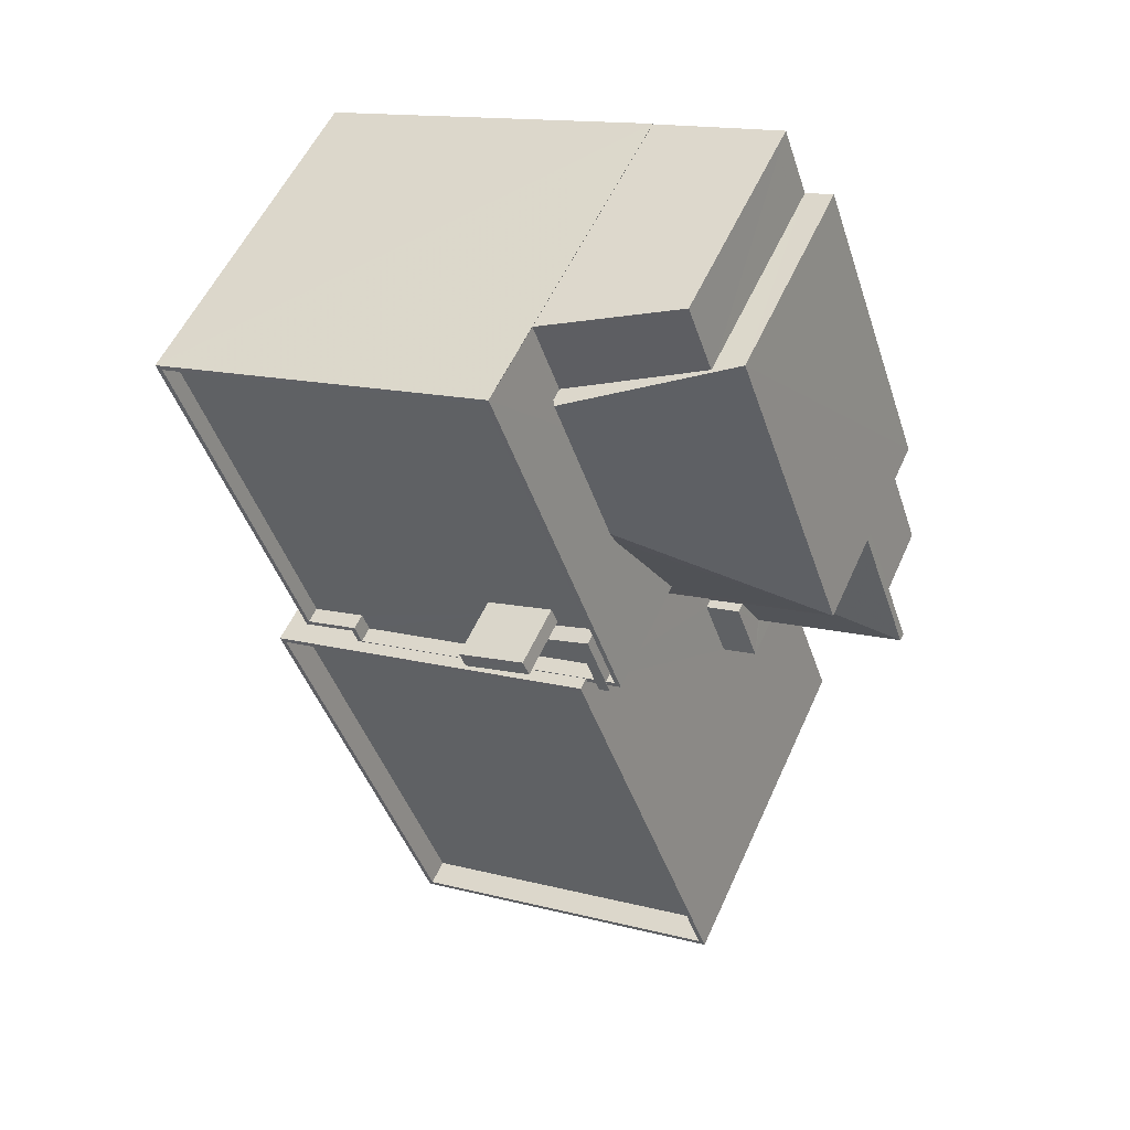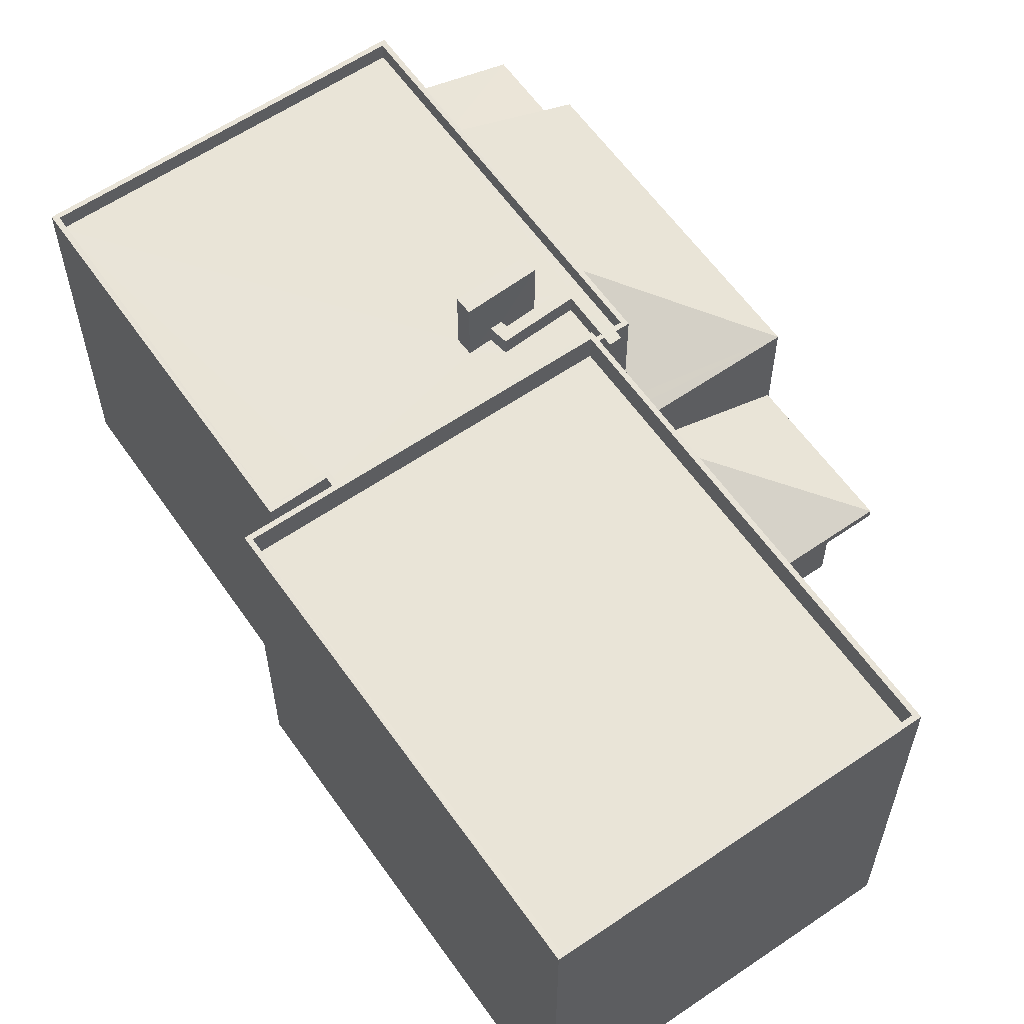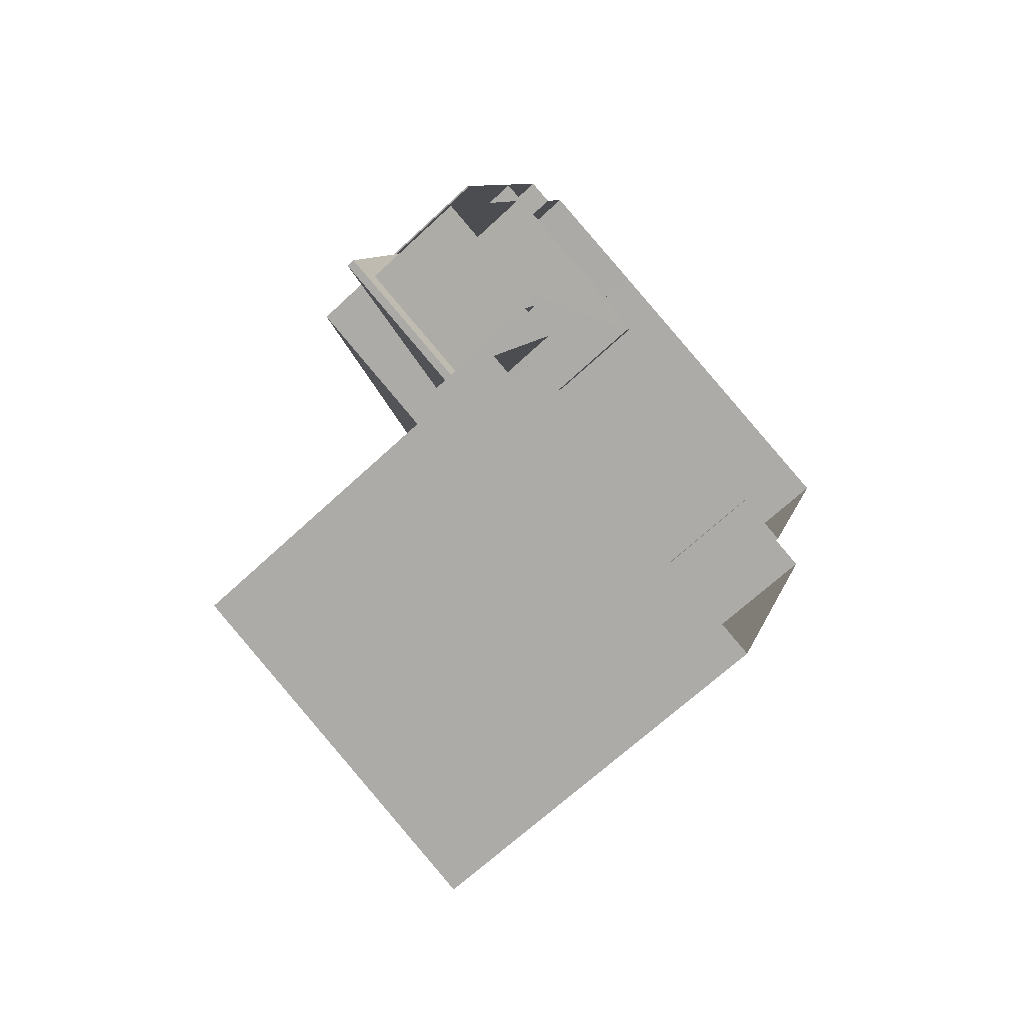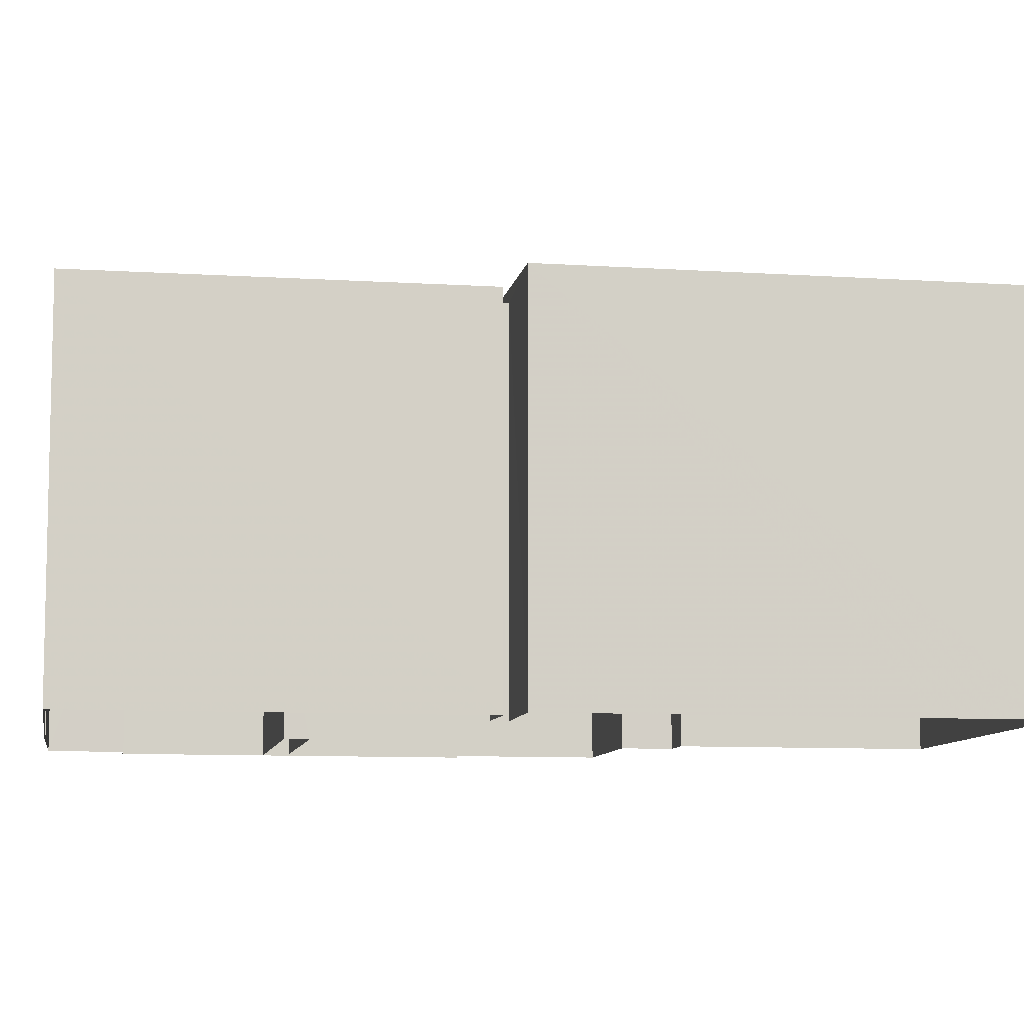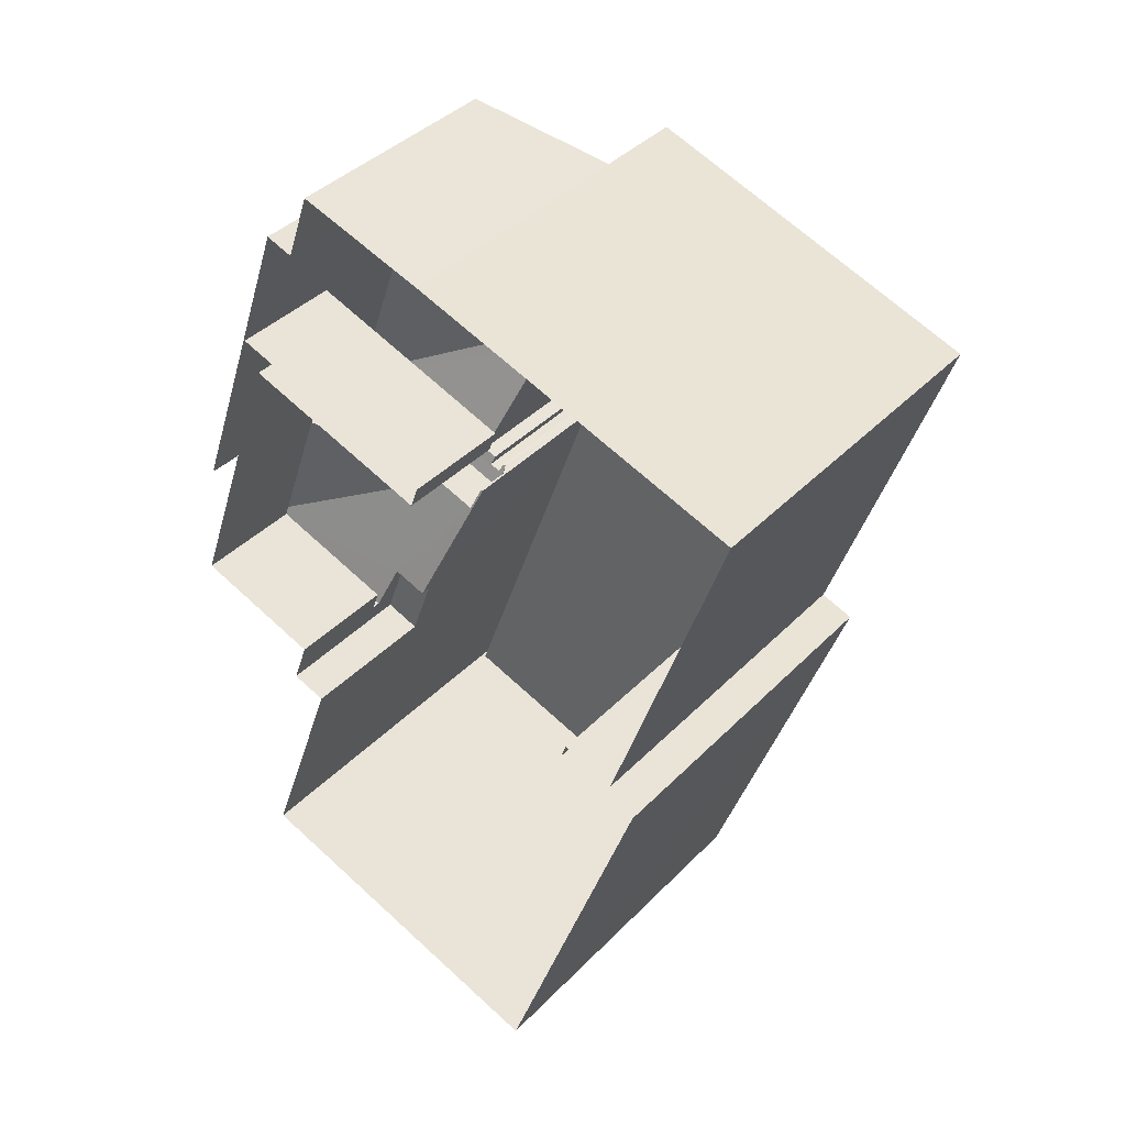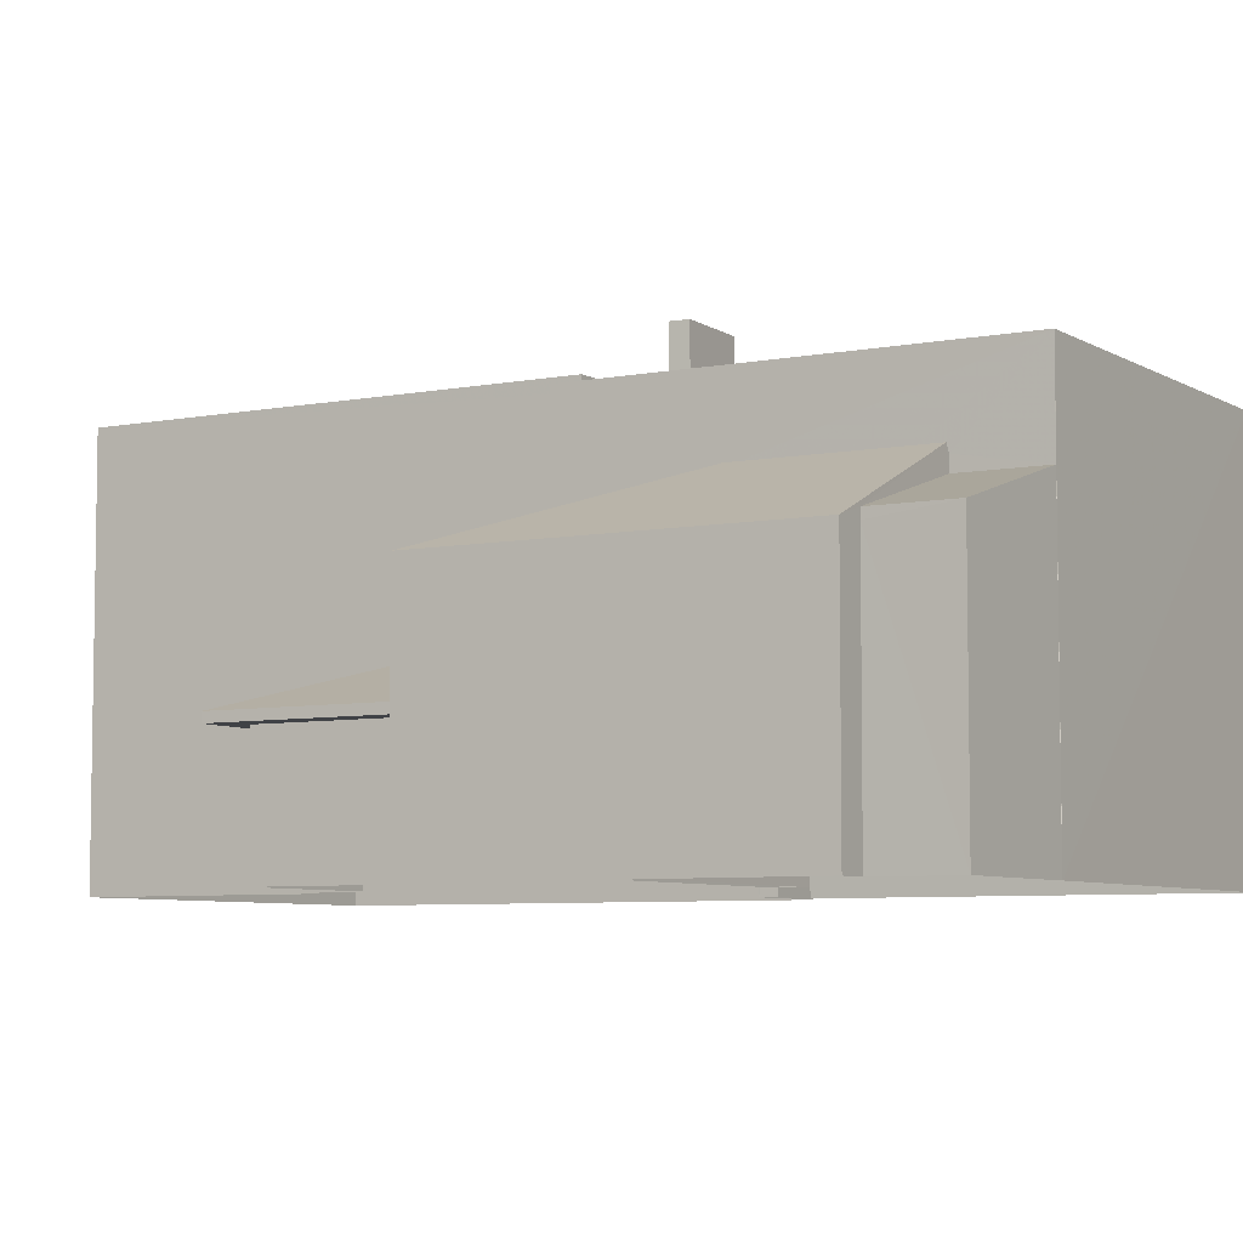
<metadata>
{"format":"obj","ext":"obj","renderer":"f3d","projection":"perspective","resolution":1024,"background":"white","views":[{"elev":54.6,"azim":23.8,"up":"+Y"},{"elev":60.8,"azim":-15.7,"up":"+Z"},{"elev":-66.3,"azim":133.3,"up":"+Y"},{"elev":-9.1,"azim":-80.7,"up":"+Z"},{"elev":39.5,"azim":-141.3,"up":"+Y"},{"elev":-6.3,"azim":140.0,"up":"+Z"}]}
</metadata>
<code>
v -8.808e+04 -1.008e+05 2.238
v -8.808e+04 -1.007e+05 2.234
v -8.808e+04 -1.007e+05 2.234
v -8.807e+04 -1.007e+05 2.236
v -8.807e+04 -1.007e+05 2.238
v -8.808e+04 -1.007e+05 2.231
v -8.808e+04 -1.007e+05 2.234
v -8.808e+04 -1.007e+05 2.234
v -8.807e+04 -1.007e+05 2.231
v -8.807e+04 -1.007e+05 2.231
v -8.807e+04 -1.007e+05 2.236
v -8.807e+04 -1.007e+05 2.236
v -8.807e+04 -1.007e+05 2.233
v -8.807e+04 -1.007e+05 2.236
v -8.807e+04 -1.007e+05 2.233
v -8.807e+04 -1.007e+05 2.235
v -8.807e+04 -1.007e+05 2.235
v -8.807e+04 -1.007e+05 2.232
v -8.807e+04 -1.007e+05 2.233
v -8.807e+04 -1.007e+05 2.232
v -8.807e+04 -1.007e+05 2.232
v -8.807e+04 -1.007e+05 2.233
v -8.807e+04 -1.007e+05 5.536
v -8.807e+04 -1.007e+05 5.535
v -8.807e+04 -1.007e+05 5.536
v -8.807e+04 -1.007e+05 5.538
v -8.807e+04 -1.007e+05 5.538
v -8.807e+04 -1.007e+05 5.538
v -8.806e+04 -1.007e+05 5.538
v -8.807e+04 -1.007e+05 5.535
v -8.807e+04 -1.007e+05 5.537
v -8.807e+04 -1.007e+05 6.568
v -8.807e+04 -1.007e+05 6.568
v -8.807e+04 -1.007e+05 6.568
v -8.807e+04 -1.007e+05 6.568
v -8.807e+04 -1.007e+05 13.16
v -8.807e+04 -1.007e+05 13.16
v -8.807e+04 -1.007e+05 13.16
v -8.807e+04 -1.007e+05 13.16
v -8.808e+04 -1.008e+05 12.36
v -8.807e+04 -1.007e+05 12.36
v -8.808e+04 -1.007e+05 12.36
v -8.807e+04 -1.007e+05 12.36
v -8.808e+04 -1.008e+05 13.16
v -8.808e+04 -1.007e+05 13.16
v -8.808e+04 -1.007e+05 13.16
v -8.808e+04 -1.008e+05 13.16
v -8.807e+04 -1.007e+05 12.29
v -8.808e+04 -1.007e+05 12.29
v -8.808e+04 -1.007e+05 12.29
v -8.808e+04 -1.007e+05 12.29
v -8.808e+04 -1.007e+05 12.28
v -8.807e+04 -1.007e+05 12.29
v -8.807e+04 -1.007e+05 12.28
v -8.807e+04 -1.007e+05 12.29
v -8.807e+04 -1.007e+05 12.29
v -8.807e+04 -1.007e+05 12.29
v -8.807e+04 -1.007e+05 12.29
v -8.807e+04 -1.007e+05 12.29
v -8.807e+04 -1.007e+05 12.29
v -8.807e+04 -1.007e+05 12.29
v -8.807e+04 -1.007e+05 12.29
v -8.807e+04 -1.007e+05 12.29
v -8.807e+04 -1.007e+05 12.29
v -8.807e+04 -1.007e+05 12.29
v -8.807e+04 -1.007e+05 12.79
v -8.807e+04 -1.007e+05 12.79
v -8.807e+04 -1.007e+05 12.79
v -8.807e+04 -1.007e+05 12.78
v -8.807e+04 -1.007e+05 12.79
v -8.807e+04 -1.007e+05 12.79
v -8.807e+04 -1.007e+05 12.79
v -8.807e+04 -1.007e+05 12.79
v -8.808e+04 -1.007e+05 12.78
v -8.808e+04 -1.007e+05 12.78
v -8.807e+04 -1.007e+05 12.79
v -8.808e+04 -1.007e+05 12.79
v -8.808e+04 -1.007e+05 12.79
v -8.808e+04 -1.007e+05 12.79
v -8.808e+04 -1.007e+05 12.79
v -8.807e+04 -1.007e+05 12.78
v -8.808e+04 -1.007e+05 12.79
v -8.808e+04 -1.007e+05 12.79
v -8.807e+04 -1.007e+05 9.007
v -8.807e+04 -1.007e+05 10.15
v -8.807e+04 -1.007e+05 10.15
v -8.807e+04 -1.007e+05 9.007
v -8.807e+04 -1.007e+05 12.81
v -8.807e+04 -1.007e+05 12.81
v -8.807e+04 -1.007e+05 12.81
v -8.807e+04 -1.007e+05 12.81
v -8.807e+04 -1.007e+05 12.81
v -8.807e+04 -1.007e+05 12.81
v -8.807e+04 -1.007e+05 12.81
v -8.807e+04 -1.007e+05 12.81
v -8.807e+04 -1.007e+05 14.2
v -8.807e+04 -1.007e+05 14.2
v -8.807e+04 -1.007e+05 14.2
v -8.807e+04 -1.007e+05 14.2
v -8.807e+04 -1.007e+05 10.54
v -8.807e+04 -1.007e+05 10.54
v -8.807e+04 -1.007e+05 10.75
v -8.807e+04 -1.007e+05 10.75
v -8.807e+04 -1.007e+05 10.53
v -8.807e+04 -1.007e+05 8.757
v -8.807e+04 -1.007e+05 8.757
v -8.807e+04 -1.007e+05 8.898
v -8.807e+04 -1.007e+05 9.04
v -8.807e+04 -1.007e+05 8.754
v -8.807e+04 -1.007e+05 8.757
v -8.807e+04 -1.007e+05 8.934
v -8.807e+04 -1.007e+05 8.934
v -8.807e+04 -1.007e+05 9.04
v -8.807e+04 -1.007e+05 9.039
v -8.807e+04 -1.007e+05 9.039
v -8.807e+04 -1.007e+05 5.787
v -8.807e+04 -1.007e+05 7.463
v -8.806e+04 -1.007e+05 5.788
v -8.807e+04 -1.007e+05 7.714
v -8.807e+04 -1.007e+05 7.714
v -8.807e+04 -1.007e+05 7.463
v -8.807e+04 -1.007e+05 6.265
v -8.807e+04 -1.007e+05 6.265
v -8.807e+04 -1.007e+05 5.788
v -8.807e+04 -1.007e+05 8.754
f 1 2 3
f 4 5 1
f 6 7 8
f 9 10 6
f 11 12 4
f 13 14 11
f 15 16 17
f 15 18 16
f 3 7 19
f 10 20 21
f 21 18 15
f 22 21 15
f 13 11 19
f 22 19 7
f 4 1 3
f 6 22 7
f 10 22 6
f 11 4 3
f 3 19 11
f 10 21 22
f 23 24 25
f 26 27 28
f 27 26 29
f 24 30 25
f 25 31 26
f 31 29 26
f 30 31 25
f 32 33 34
f 32 35 33
f 36 37 38
f 36 39 37
f 40 41 42
f 40 43 41
f 37 44 38
f 36 45 46
f 39 36 46
f 46 45 44
f 47 44 37
f 46 44 47
f 48 49 50
f 51 49 52
f 52 53 54
f 55 56 57
f 55 57 54
f 50 58 59
f 59 58 60
f 61 55 62
f 63 48 59
f 61 62 64
f 53 65 54
f 53 49 48
f 65 62 55
f 48 50 59
f 52 49 53
f 65 55 54
f 66 67 68
f 66 69 67
f 68 67 70
f 71 72 73
f 74 75 69
f 72 76 73
f 77 78 74
f 79 73 80
f 67 69 81
f 77 82 78
f 79 80 82
f 82 80 83
f 76 80 73
f 75 81 69
f 74 78 75
f 82 83 78
f 84 85 86
f 87 84 86
f 88 89 90
f 89 91 90
f 90 92 93
f 93 92 94
f 94 92 95
f 90 91 92
f 96 97 98
f 96 99 97
f 100 101 102
f 101 103 102
f 101 104 103
f 105 106 107
f 108 107 106
f 109 102 103
f 103 110 109
f 106 110 111
f 110 103 104
f 106 112 108
f 108 112 113
f 114 111 115
f 115 110 104
f 112 106 111
f 111 110 115
f 116 117 118
f 119 120 121
f 120 122 121
f 121 123 117
f 117 123 118
f 118 123 124
f 121 122 123
f 11 28 27
f 12 11 27
f 123 32 124
f 12 27 34
f 124 32 34
f 27 124 34
f 33 4 12
f 34 33 12
f 122 32 123
f 122 35 32
f 73 36 71
f 120 71 35
f 122 120 35
f 4 33 5
f 71 36 38
f 5 33 38
f 35 71 33
f 33 71 38
f 44 1 5
f 38 44 5
f 45 2 1
f 44 45 1
f 73 79 36
f 36 79 45
f 45 79 2
f 79 3 2
f 43 39 41
f 43 37 39
f 47 43 40
f 47 37 43
f 46 40 42
f 46 47 40
f 41 39 46
f 42 41 46
f 3 82 7
f 3 79 82
f 82 8 7
f 82 77 8
f 74 6 8
f 77 74 8
f 74 69 9
f 6 74 9
f 10 9 85
f 9 69 85
f 104 66 115
f 69 66 104
f 101 69 104
f 86 85 100
f 100 69 101
f 85 69 100
f 66 68 114
f 115 66 114
f 105 120 119
f 120 105 71
f 113 72 108
f 108 72 71
f 107 71 105
f 108 71 107
f 81 54 57
f 67 81 57
f 70 67 57
f 56 70 57
f 58 80 76
f 58 50 80
f 80 50 49
f 83 80 49
f 83 49 51
f 78 83 51
f 75 51 52
f 75 78 51
f 81 52 54
f 81 75 52
f 10 84 20
f 10 85 84
f 84 125 20
f 20 125 21
f 87 125 84
f 61 93 55
f 61 90 93
f 94 111 114
f 55 93 70
f 56 55 70
f 93 94 70
f 114 68 94
f 70 94 68
f 94 95 112
f 111 94 112
f 60 58 76
f 92 60 76
f 95 113 112
f 72 113 95
f 92 76 95
f 76 72 95
f 60 91 59
f 60 92 91
f 91 89 63
f 59 91 63
f 88 90 61
f 64 88 61
f 62 88 64
f 89 48 63
f 98 88 62
f 97 89 88
f 89 97 48
f 97 88 98
f 99 48 97
f 99 53 48
f 96 53 99
f 96 65 53
f 62 65 96
f 98 62 96
f 100 102 86
f 87 109 125
f 86 102 87
f 102 109 87
f 21 109 18
f 21 125 109
f 16 109 110
f 16 18 109
f 17 16 31
f 117 106 121
f 16 110 31
f 110 106 117
f 31 110 116
f 117 116 110
f 106 105 119
f 121 106 119
f 11 14 26
f 28 11 26
f 17 31 30
f 15 17 30
f 19 22 24
f 23 19 24
f 24 22 15
f 30 24 15
f 19 25 13
f 19 23 25
f 25 26 14
f 13 25 14
f 31 118 29
f 31 116 118
f 124 29 118
f 124 27 29

</code>
